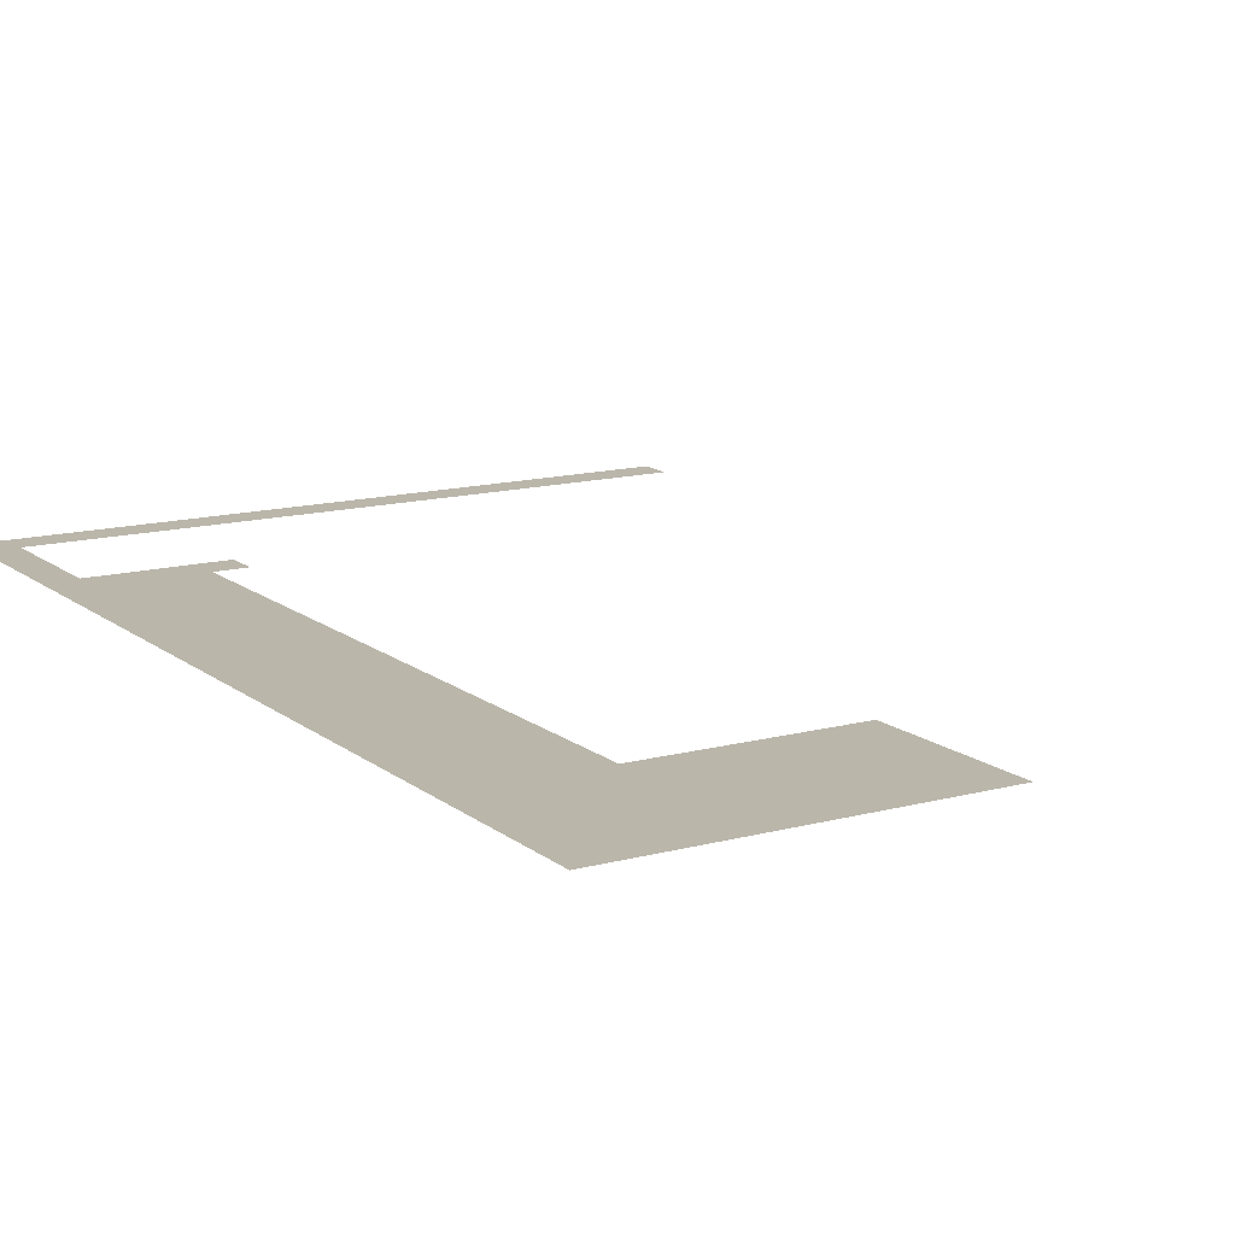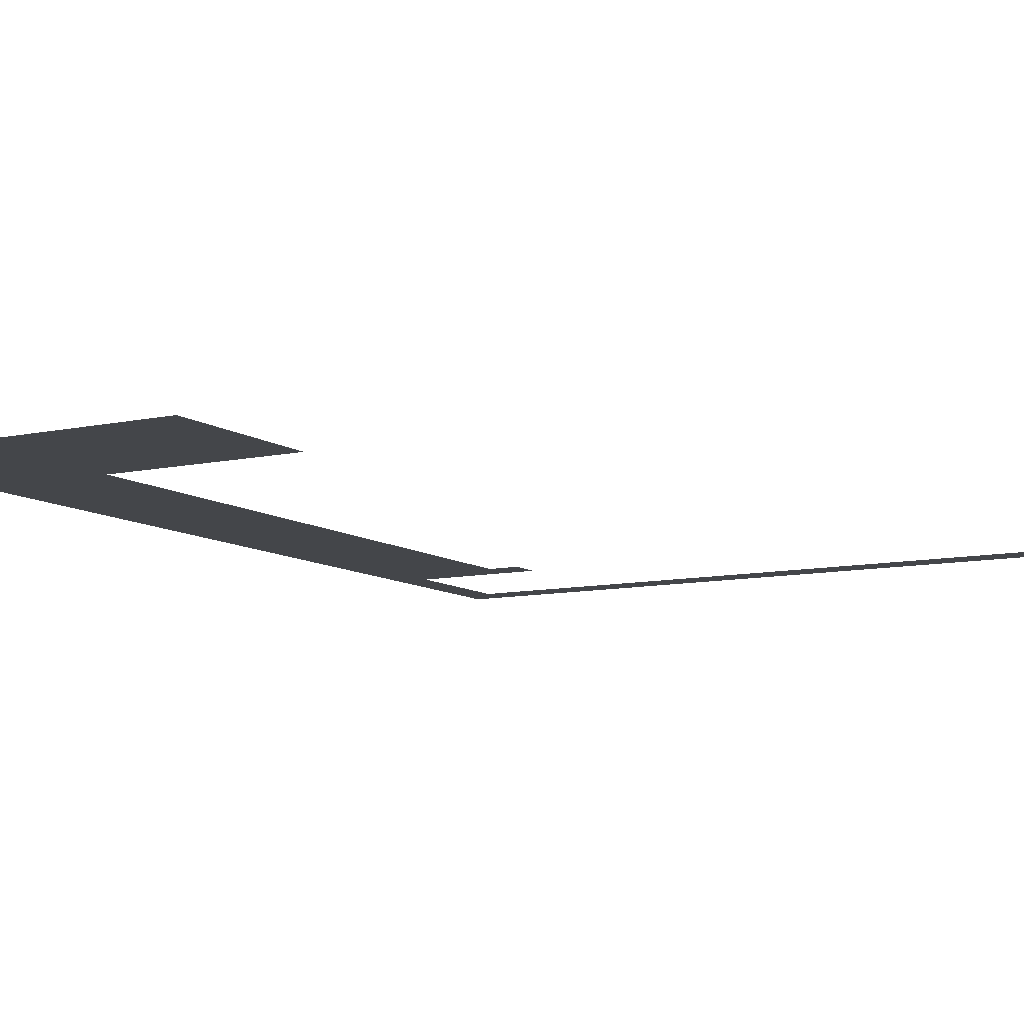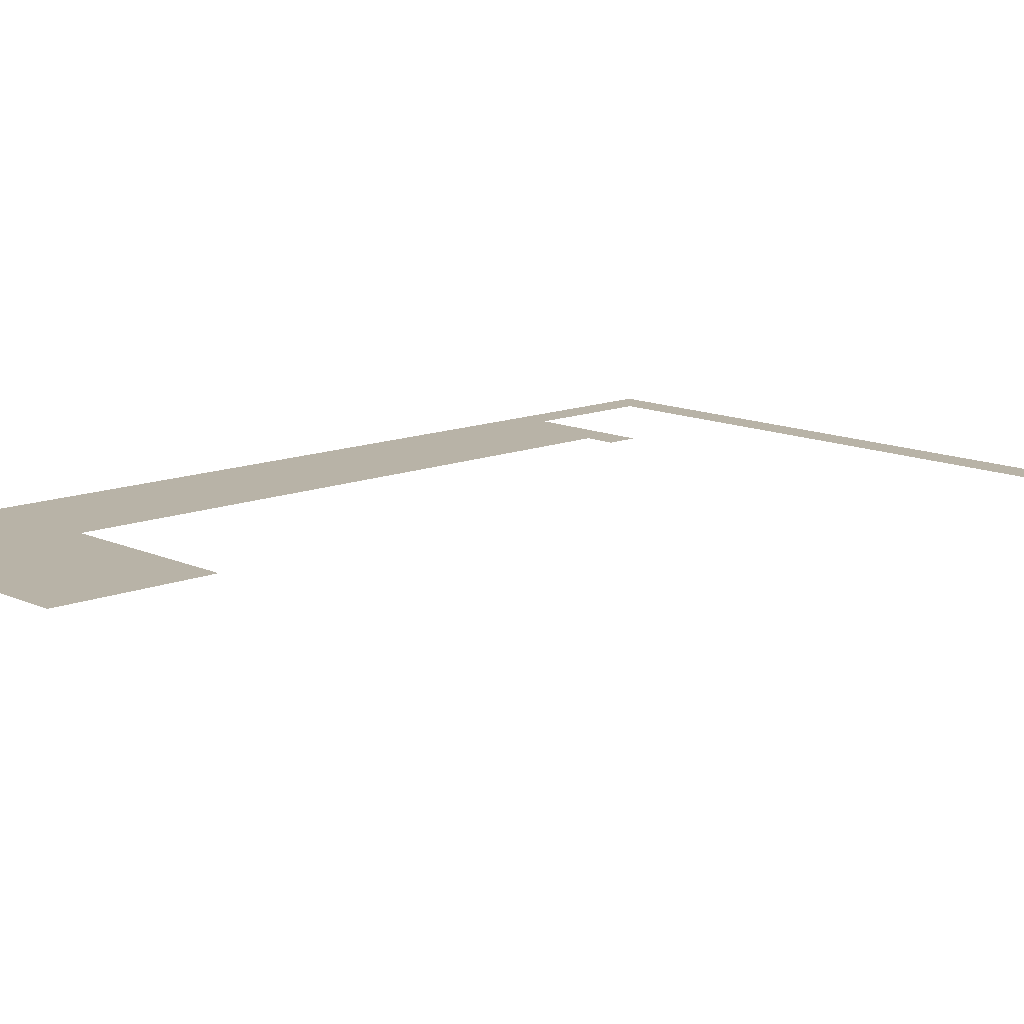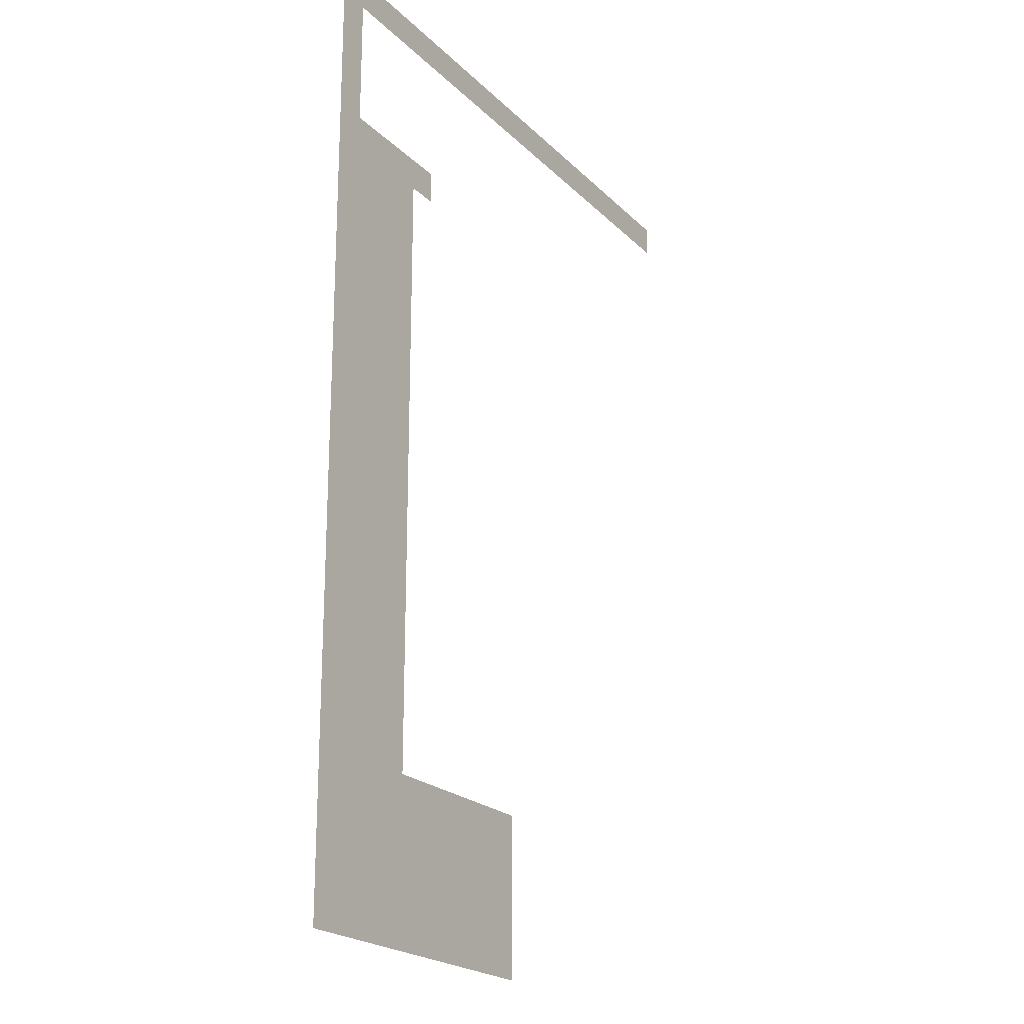
<metadata>
{"format":"obj","ext":"obj","renderer":"f3d","projection":"perspective","resolution":1024,"background":"white","views":[{"elev":13.8,"azim":-31.1,"up":"+Z"},{"elev":-9.6,"azim":30.0,"up":"+Z"},{"elev":12.7,"azim":46.5,"up":"+Z"},{"elev":-21.3,"azim":-58.7,"up":"+Y"}]}
</metadata>
<code>
v -29 -1 0
v -30 -1 0
v -30 0 0
v -29 0 0
v -28 -1 0
v -29 -1 0
v -29 0 0
v -28 0 0
v -27 -1 0
v -28 -1 0
v -28 0 0
v -27 0 0
v -26 -1 0
v -27 -1 0
v -27 0 0
v -26 0 0
v -25 -1 0
v -26 -1 0
v -26 0 0
v -25 0 0
v -24 -1 0
v -25 -1 0
v -25 0 0
v -24 0 0
v -23 -1 0
v -24 -1 0
v -24 0 0
v -23 0 0
v -22 -1 0
v -23 -1 0
v -23 0 0
v -22 0 0
v -21 -1 0
v -22 -1 0
v -22 0 0
v -21 0 0
v -20 -1 0
v -21 -1 0
v -21 0 0
v -20 0 0
v -19 -1 0
v -20 -1 0
v -20 0 0
v -19 0 0
v -18 -1 0
v -19 -1 0
v -19 0 0
v -18 0 0
v -17 -1 0
v -18 -1 0
v -18 0 0
v -17 0 0
v -16 -1 0
v -17 -1 0
v -17 0 0
v -16 0 0
v -15 -1 0
v -16 -1 0
v -16 0 0
v -15 0 0
v -14 -1 0
v -15 -1 0
v -15 0 0
v -14 0 0
v -13 -1 0
v -14 -1 0
v -14 0 0
v -13 0 0
v -12 -1 0
v -13 -1 0
v -13 0 0
v -12 0 0
v -11 -1 0
v -12 -1 0
v -12 0 0
v -11 0 0
v -10 -1 0
v -11 -1 0
v -11 0 0
v -10 0 0
v -29 -2 0
v -30 -2 0
v -30 -1 0
v -29 -1 0
v -29 -3 0
v -30 -3 0
v -30 -2 0
v -29 -2 0
v -29 -4 0
v -30 -4 0
v -30 -3 0
v -29 -3 0
v -29 -5 0
v -30 -5 0
v -30 -4 0
v -29 -4 0
v -29 -6 0
v -30 -6 0
v -30 -5 0
v -29 -5 0
v -28 -6 0
v -29 -6 0
v -29 -5 0
v -28 -5 0
v -27 -6 0
v -28 -6 0
v -28 -5 0
v -27 -5 0
v -26 -6 0
v -27 -6 0
v -27 -5 0
v -26 -5 0
v -25 -6 0
v -26 -6 0
v -26 -5 0
v -25 -5 0
v -29 -7 0
v -30 -7 0
v -30 -6 0
v -29 -6 0
v -28 -7 0
v -29 -7 0
v -29 -6 0
v -28 -6 0
v -27 -7 0
v -28 -7 0
v -28 -6 0
v -27 -6 0
v -26 -7 0
v -27 -7 0
v -27 -6 0
v -26 -6 0
v -29 -8 0
v -30 -8 0
v -30 -7 0
v -29 -7 0
v -28 -8 0
v -29 -8 0
v -29 -7 0
v -28 -7 0
v -27 -8 0
v -28 -8 0
v -28 -7 0
v -27 -7 0
v -26 -8 0
v -27 -8 0
v -27 -7 0
v -26 -7 0
v -29 -9 0
v -30 -9 0
v -30 -8 0
v -29 -8 0
v -28 -9 0
v -29 -9 0
v -29 -8 0
v -28 -8 0
v -27 -9 0
v -28 -9 0
v -28 -8 0
v -27 -8 0
v -26 -9 0
v -27 -9 0
v -27 -8 0
v -26 -8 0
v -29 -10 0
v -30 -10 0
v -30 -9 0
v -29 -9 0
v -28 -10 0
v -29 -10 0
v -29 -9 0
v -28 -9 0
v -27 -10 0
v -28 -10 0
v -28 -9 0
v -27 -9 0
v -26 -10 0
v -27 -10 0
v -27 -9 0
v -26 -9 0
v -29 -11 0
v -30 -11 0
v -30 -10 0
v -29 -10 0
v -28 -11 0
v -29 -11 0
v -29 -10 0
v -28 -10 0
v -27 -11 0
v -28 -11 0
v -28 -10 0
v -27 -10 0
v -26 -11 0
v -27 -11 0
v -27 -10 0
v -26 -10 0
v -29 -12 0
v -30 -12 0
v -30 -11 0
v -29 -11 0
v -28 -12 0
v -29 -12 0
v -29 -11 0
v -28 -11 0
v -27 -12 0
v -28 -12 0
v -28 -11 0
v -27 -11 0
v -26 -12 0
v -27 -12 0
v -27 -11 0
v -26 -11 0
v -29 -13 0
v -30 -13 0
v -30 -12 0
v -29 -12 0
v -28 -13 0
v -29 -13 0
v -29 -12 0
v -28 -12 0
v -27 -13 0
v -28 -13 0
v -28 -12 0
v -27 -12 0
v -26 -13 0
v -27 -13 0
v -27 -12 0
v -26 -12 0
v -29 -14 0
v -30 -14 0
v -30 -13 0
v -29 -13 0
v -28 -14 0
v -29 -14 0
v -29 -13 0
v -28 -13 0
v -27 -14 0
v -28 -14 0
v -28 -13 0
v -27 -13 0
v -26 -14 0
v -27 -14 0
v -27 -13 0
v -26 -13 0
v -29 -15 0
v -30 -15 0
v -30 -14 0
v -29 -14 0
v -28 -15 0
v -29 -15 0
v -29 -14 0
v -28 -14 0
v -27 -15 0
v -28 -15 0
v -28 -14 0
v -27 -14 0
v -26 -15 0
v -27 -15 0
v -27 -14 0
v -26 -14 0
v -29 -16 0
v -30 -16 0
v -30 -15 0
v -29 -15 0
v -28 -16 0
v -29 -16 0
v -29 -15 0
v -28 -15 0
v -27 -16 0
v -28 -16 0
v -28 -15 0
v -27 -15 0
v -26 -16 0
v -27 -16 0
v -27 -15 0
v -26 -15 0
v -29 -17 0
v -30 -17 0
v -30 -16 0
v -29 -16 0
v -28 -17 0
v -29 -17 0
v -29 -16 0
v -28 -16 0
v -27 -17 0
v -28 -17 0
v -28 -16 0
v -27 -16 0
v -26 -17 0
v -27 -17 0
v -27 -16 0
v -26 -16 0
v -29 -18 0
v -30 -18 0
v -30 -17 0
v -29 -17 0
v -28 -18 0
v -29 -18 0
v -29 -17 0
v -28 -17 0
v -27 -18 0
v -28 -18 0
v -28 -17 0
v -27 -17 0
v -26 -18 0
v -27 -18 0
v -27 -17 0
v -26 -17 0
v -29 -19 0
v -30 -19 0
v -30 -18 0
v -29 -18 0
v -28 -19 0
v -29 -19 0
v -29 -18 0
v -28 -18 0
v -27 -19 0
v -28 -19 0
v -28 -18 0
v -27 -18 0
v -26 -19 0
v -27 -19 0
v -27 -18 0
v -26 -18 0
v -29 -20 0
v -30 -20 0
v -30 -19 0
v -29 -19 0
v -28 -20 0
v -29 -20 0
v -29 -19 0
v -28 -19 0
v -27 -20 0
v -28 -20 0
v -28 -19 0
v -27 -19 0
v -26 -20 0
v -27 -20 0
v -27 -19 0
v -26 -19 0
v -29 -21 0
v -30 -21 0
v -30 -20 0
v -29 -20 0
v -28 -21 0
v -29 -21 0
v -29 -20 0
v -28 -20 0
v -27 -21 0
v -28 -21 0
v -28 -20 0
v -27 -20 0
v -26 -21 0
v -27 -21 0
v -27 -20 0
v -26 -20 0
v -29 -22 0
v -30 -22 0
v -30 -21 0
v -29 -21 0
v -28 -22 0
v -29 -22 0
v -29 -21 0
v -28 -21 0
v -27 -22 0
v -28 -22 0
v -28 -21 0
v -27 -21 0
v -26 -22 0
v -27 -22 0
v -27 -21 0
v -26 -21 0
v -29 -23 0
v -30 -23 0
v -30 -22 0
v -29 -22 0
v -28 -23 0
v -29 -23 0
v -29 -22 0
v -28 -22 0
v -27 -23 0
v -28 -23 0
v -28 -22 0
v -27 -22 0
v -26 -23 0
v -27 -23 0
v -27 -22 0
v -26 -22 0
v -29 -24 0
v -30 -24 0
v -30 -23 0
v -29 -23 0
v -28 -24 0
v -29 -24 0
v -29 -23 0
v -28 -23 0
v -27 -24 0
v -28 -24 0
v -28 -23 0
v -27 -23 0
v -26 -24 0
v -27 -24 0
v -27 -23 0
v -26 -23 0
v -29 -25 0
v -30 -25 0
v -30 -24 0
v -29 -24 0
v -28 -25 0
v -29 -25 0
v -29 -24 0
v -28 -24 0
v -27 -25 0
v -28 -25 0
v -28 -24 0
v -27 -24 0
v -26 -25 0
v -27 -25 0
v -27 -24 0
v -26 -24 0
v -29 -26 0
v -30 -26 0
v -30 -25 0
v -29 -25 0
v -28 -26 0
v -29 -26 0
v -29 -25 0
v -28 -25 0
v -27 -26 0
v -28 -26 0
v -28 -25 0
v -27 -25 0
v -26 -26 0
v -27 -26 0
v -27 -25 0
v -26 -25 0
v -25 -26 0
v -26 -26 0
v -26 -25 0
v -25 -25 0
v -24 -26 0
v -25 -26 0
v -25 -25 0
v -24 -25 0
v -23 -26 0
v -24 -26 0
v -24 -25 0
v -23 -25 0
v -22 -26 0
v -23 -26 0
v -23 -25 0
v -22 -25 0
v -21 -26 0
v -22 -26 0
v -22 -25 0
v -21 -25 0
v -20 -26 0
v -21 -26 0
v -21 -25 0
v -20 -25 0
v -29 -27 0
v -30 -27 0
v -30 -26 0
v -29 -26 0
v -28 -27 0
v -29 -27 0
v -29 -26 0
v -28 -26 0
v -27 -27 0
v -28 -27 0
v -28 -26 0
v -27 -26 0
v -26 -27 0
v -27 -27 0
v -27 -26 0
v -26 -26 0
v -25 -27 0
v -26 -27 0
v -26 -26 0
v -25 -26 0
v -24 -27 0
v -25 -27 0
v -25 -26 0
v -24 -26 0
v -23 -27 0
v -24 -27 0
v -24 -26 0
v -23 -26 0
v -22 -27 0
v -23 -27 0
v -23 -26 0
v -22 -26 0
v -21 -27 0
v -22 -27 0
v -22 -26 0
v -21 -26 0
v -20 -27 0
v -21 -27 0
v -21 -26 0
v -20 -26 0
v -29 -28 0
v -30 -28 0
v -30 -27 0
v -29 -27 0
v -28 -28 0
v -29 -28 0
v -29 -27 0
v -28 -27 0
v -27 -28 0
v -28 -28 0
v -28 -27 0
v -27 -27 0
v -26 -28 0
v -27 -28 0
v -27 -27 0
v -26 -27 0
v -25 -28 0
v -26 -28 0
v -26 -27 0
v -25 -27 0
v -24 -28 0
v -25 -28 0
v -25 -27 0
v -24 -27 0
v -23 -28 0
v -24 -28 0
v -24 -27 0
v -23 -27 0
v -22 -28 0
v -23 -28 0
v -23 -27 0
v -22 -27 0
v -21 -28 0
v -22 -28 0
v -22 -27 0
v -21 -27 0
v -20 -28 0
v -21 -28 0
v -21 -27 0
v -20 -27 0
v -29 -29 0
v -30 -29 0
v -30 -28 0
v -29 -28 0
v -28 -29 0
v -29 -29 0
v -29 -28 0
v -28 -28 0
v -27 -29 0
v -28 -29 0
v -28 -28 0
v -27 -28 0
v -26 -29 0
v -27 -29 0
v -27 -28 0
v -26 -28 0
v -25 -29 0
v -26 -29 0
v -26 -28 0
v -25 -28 0
v -24 -29 0
v -25 -29 0
v -25 -28 0
v -24 -28 0
v -23 -29 0
v -24 -29 0
v -24 -28 0
v -23 -28 0
v -22 -29 0
v -23 -29 0
v -23 -28 0
v -22 -28 0
v -21 -29 0
v -22 -29 0
v -22 -28 0
v -21 -28 0
v -20 -29 0
v -21 -29 0
v -21 -28 0
v -20 -28 0
v -29 -30 0
v -30 -30 0
v -30 -29 0
v -29 -29 0
v -28 -30 0
v -29 -30 0
v -29 -29 0
v -28 -29 0
v -27 -30 0
v -28 -30 0
v -28 -29 0
v -27 -29 0
v -26 -30 0
v -27 -30 0
v -27 -29 0
v -26 -29 0
v -25 -30 0
v -26 -30 0
v -26 -29 0
v -25 -29 0
v -24 -30 0
v -25 -30 0
v -25 -29 0
v -24 -29 0
v -23 -30 0
v -24 -30 0
v -24 -29 0
v -23 -29 0
v -22 -30 0
v -23 -30 0
v -23 -29 0
v -22 -29 0
v -21 -30 0
v -22 -30 0
v -22 -29 0
v -21 -29 0
v -20 -30 0
v -21 -30 0
v -21 -29 0
v -20 -29 0
g TOCOE_mesh_0009
f 1 2 3 4
f 5 6 7 8
f 9 10 11 12
f 13 14 15 16
f 17 18 19 20
f 21 22 23 24
f 25 26 27 28
f 29 30 31 32
f 33 34 35 36
f 37 38 39 40
f 41 42 43 44
f 45 46 47 48
f 49 50 51 52
f 53 54 55 56
f 57 58 59 60
f 61 62 63 64
f 65 66 67 68
f 69 70 71 72
f 73 74 75 76
f 77 78 79 80
f 81 82 83 84
f 85 86 87 88
f 89 90 91 92
f 93 94 95 96
f 97 98 99 100
f 101 102 103 104
f 105 106 107 108
f 109 110 111 112
f 113 114 115 116
f 117 118 119 120
f 121 122 123 124
f 125 126 127 128
f 129 130 131 132
f 133 134 135 136
f 137 138 139 140
f 141 142 143 144
f 145 146 147 148
f 149 150 151 152
f 153 154 155 156
f 157 158 159 160
f 161 162 163 164
f 165 166 167 168
f 169 170 171 172
f 173 174 175 176
f 177 178 179 180
f 181 182 183 184
f 185 186 187 188
f 189 190 191 192
f 193 194 195 196
f 197 198 199 200
f 201 202 203 204
f 205 206 207 208
f 209 210 211 212
f 213 214 215 216
f 217 218 219 220
f 221 222 223 224
f 225 226 227 228
f 229 230 231 232
f 233 234 235 236
f 237 238 239 240
f 241 242 243 244
f 245 246 247 248
f 249 250 251 252
f 253 254 255 256
f 257 258 259 260
f 261 262 263 264
f 265 266 267 268
f 269 270 271 272
f 273 274 275 276
f 277 278 279 280
f 281 282 283 284
f 285 286 287 288
f 289 290 291 292
f 293 294 295 296
f 297 298 299 300
f 301 302 303 304
f 305 306 307 308
f 309 310 311 312
f 313 314 315 316
f 317 318 319 320
f 321 322 323 324
f 325 326 327 328
f 329 330 331 332
f 333 334 335 336
f 337 338 339 340
f 341 342 343 344
f 345 346 347 348
f 349 350 351 352
f 353 354 355 356
f 357 358 359 360
f 361 362 363 364
f 365 366 367 368
f 369 370 371 372
f 373 374 375 376
f 377 378 379 380
f 381 382 383 384
f 385 386 387 388
f 389 390 391 392
f 393 394 395 396
f 397 398 399 400
f 401 402 403 404
f 405 406 407 408
f 409 410 411 412
f 413 414 415 416
f 417 418 419 420
f 421 422 423 424
f 425 426 427 428
f 429 430 431 432
f 433 434 435 436
f 437 438 439 440
f 441 442 443 444
f 445 446 447 448
f 449 450 451 452
f 453 454 455 456
f 457 458 459 460
f 461 462 463 464
f 465 466 467 468
f 469 470 471 472
f 473 474 475 476
f 477 478 479 480
f 481 482 483 484
f 485 486 487 488
f 489 490 491 492
f 493 494 495 496
f 497 498 499 500
f 501 502 503 504
f 505 506 507 508
f 509 510 511 512
f 513 514 515 516
f 517 518 519 520
f 521 522 523 524
f 525 526 527 528
f 529 530 531 532
f 533 534 535 536
f 537 538 539 540
f 541 542 543 544
f 545 546 547 548
f 549 550 551 552
f 553 554 555 556
f 557 558 559 560
f 561 562 563 564
f 565 566 567 568
f 569 570 571 572
f 573 574 575 576
f 577 578 579 580
f 581 582 583 584
f 585 586 587 588
f 589 590 591 592
f 593 594 595 596
f 597 598 599 600
f 601 602 603 604
f 605 606 607 608
f 609 610 611 612
f 613 614 615 616
f 617 618 619 620

</code>
